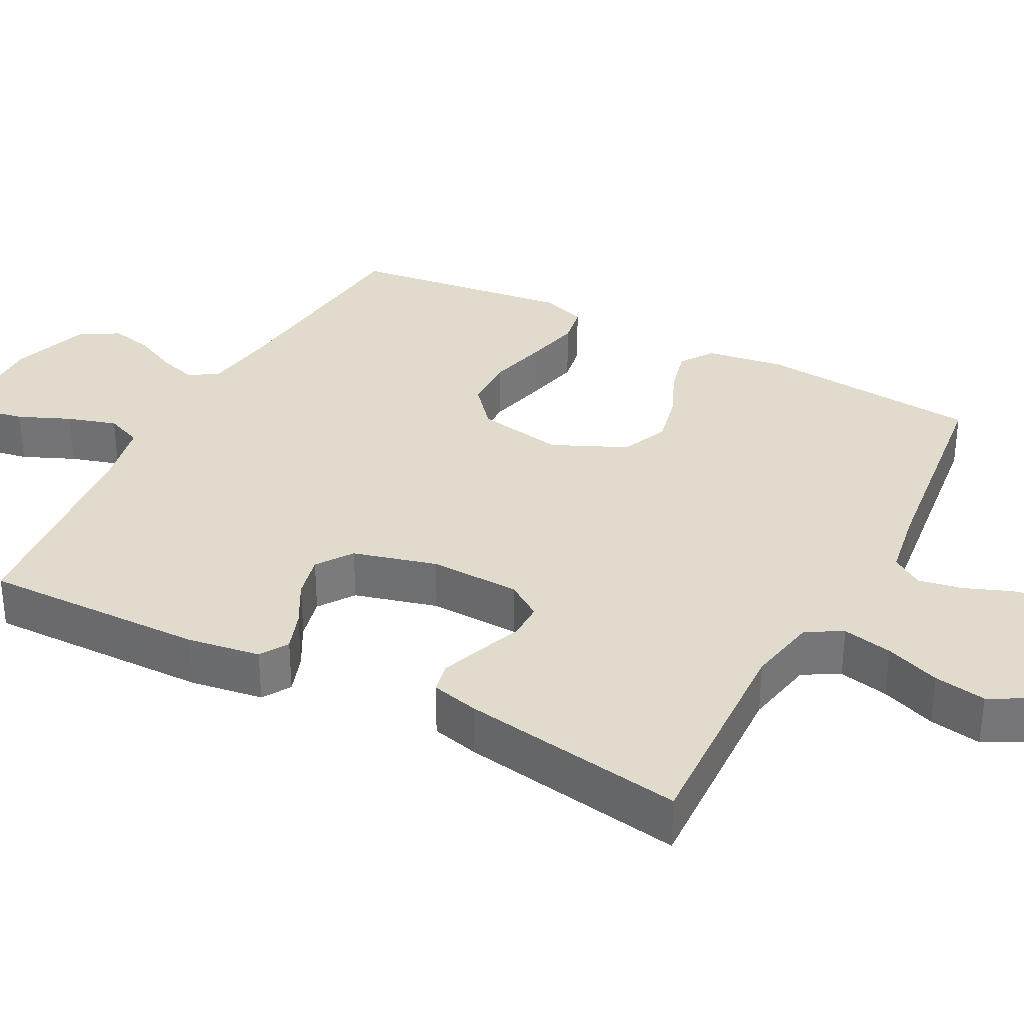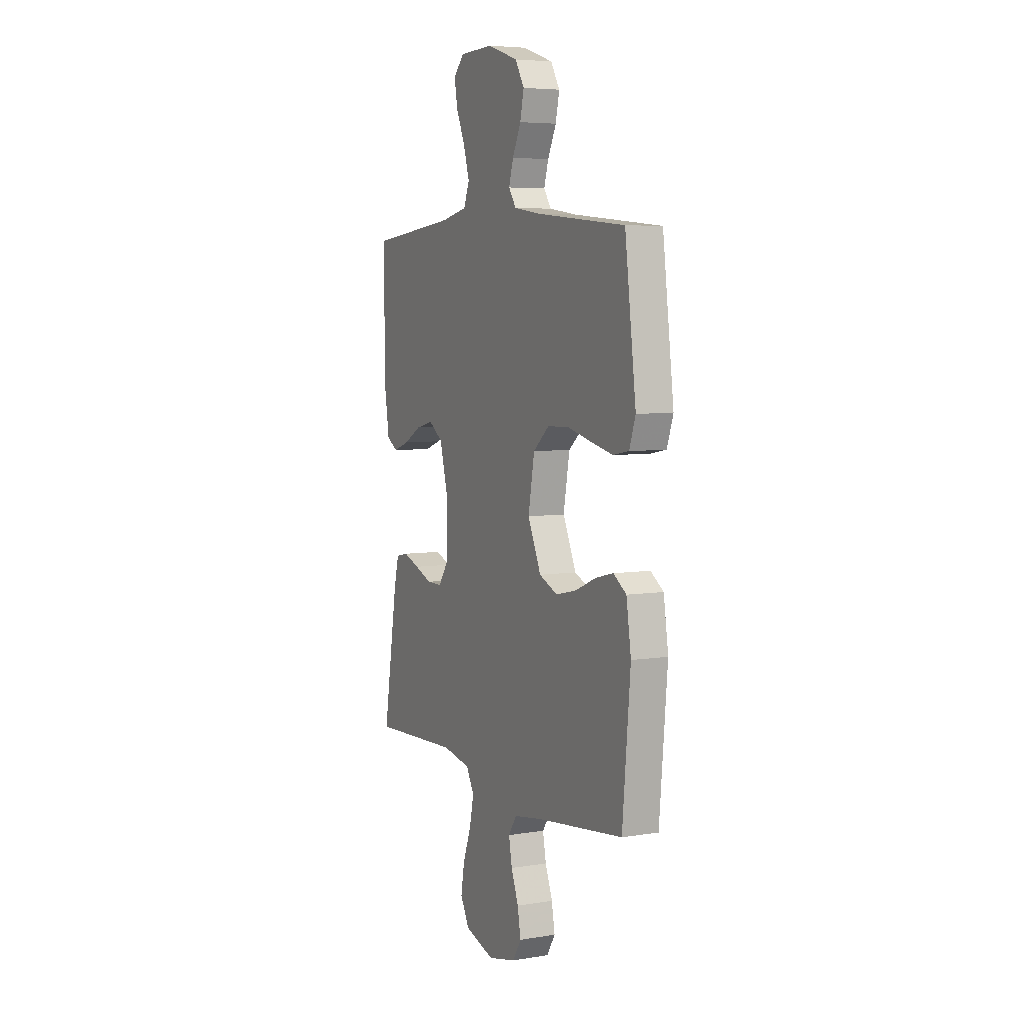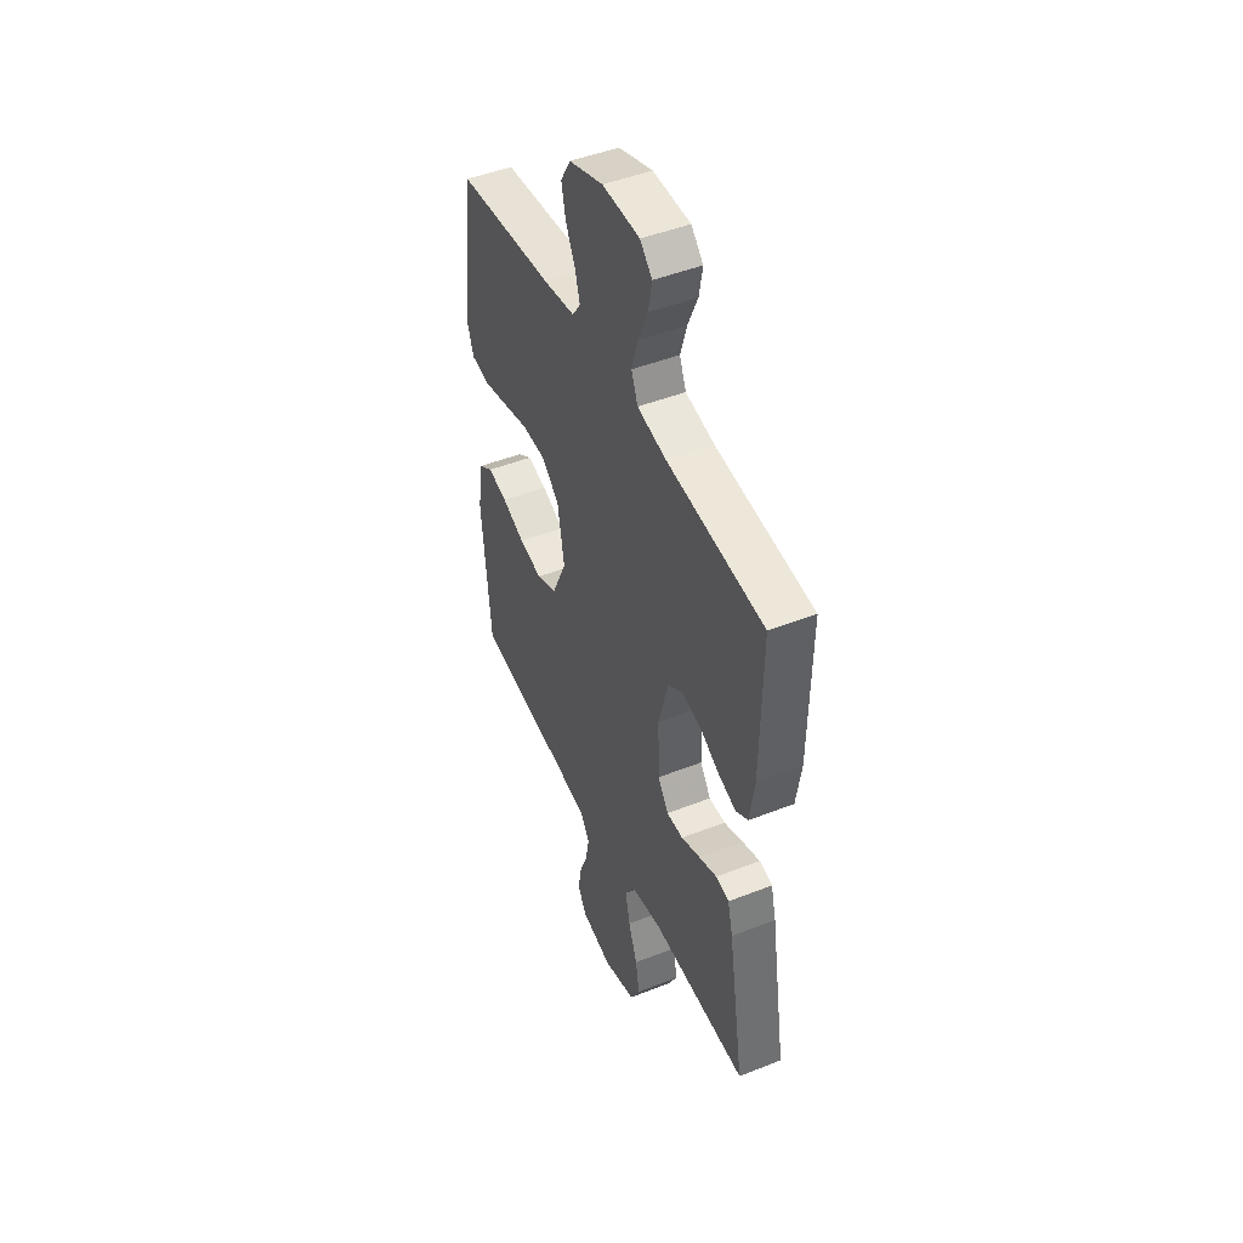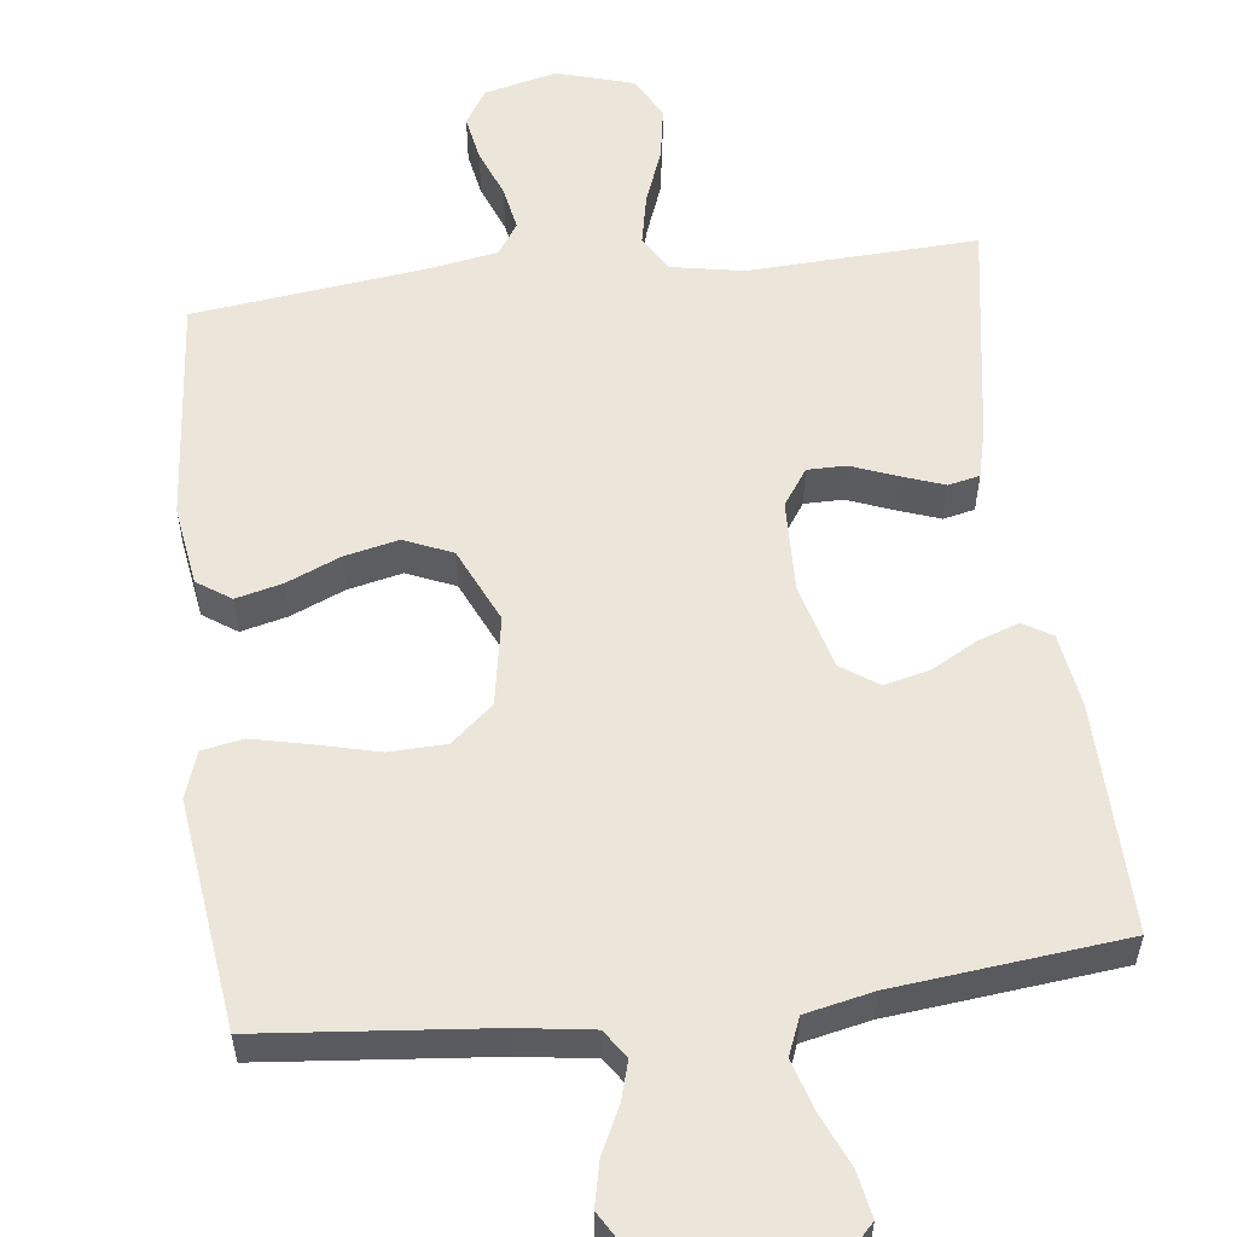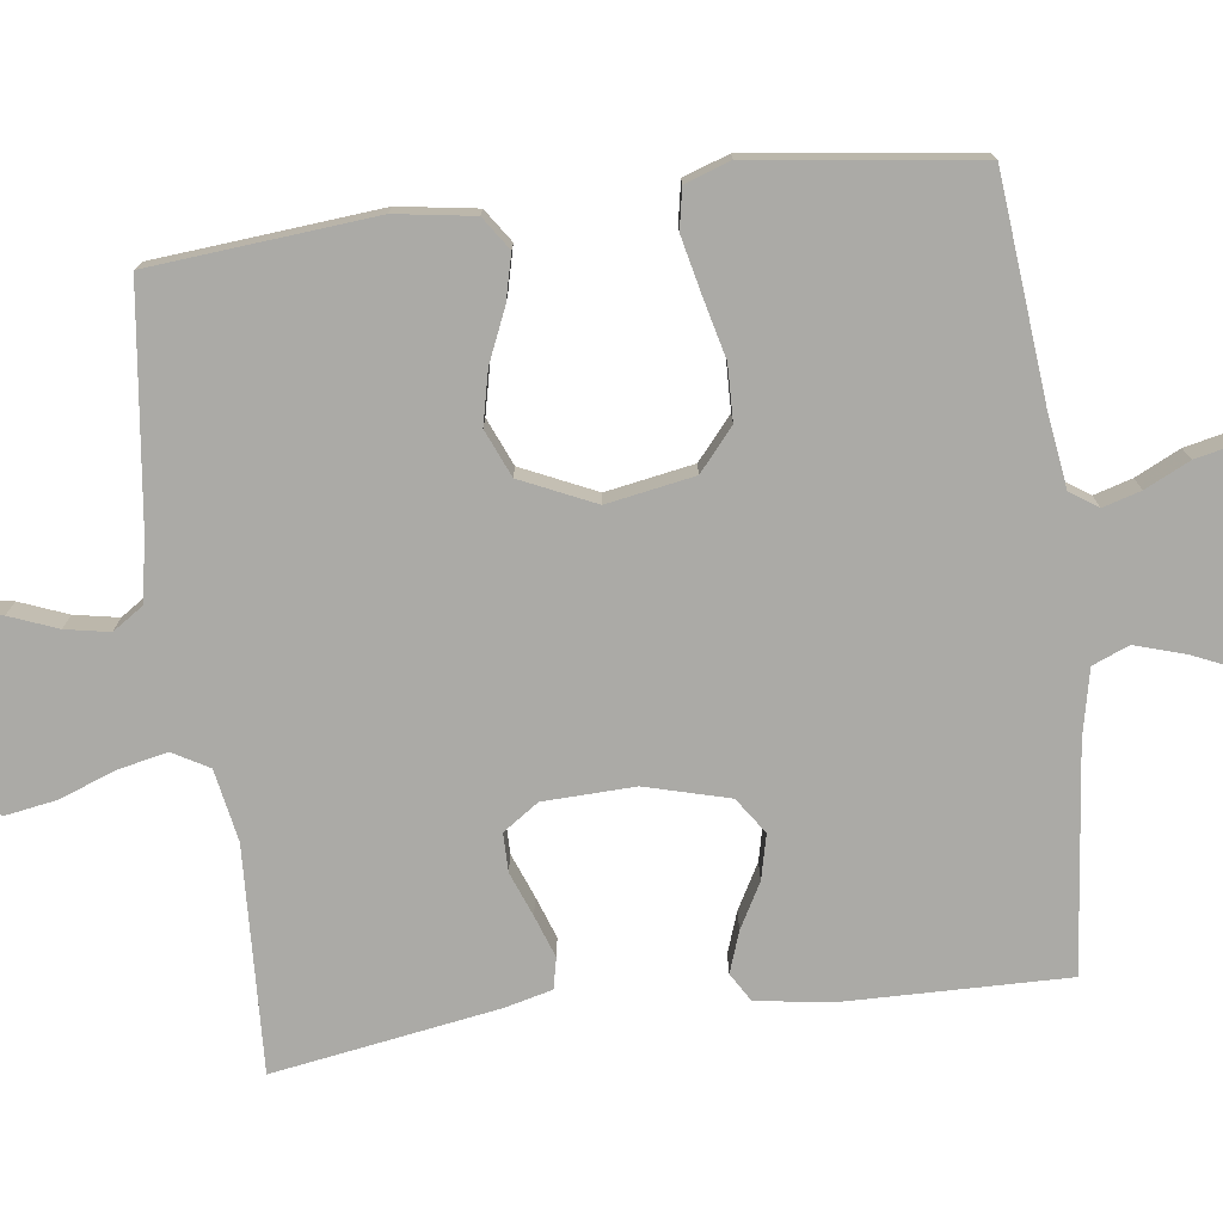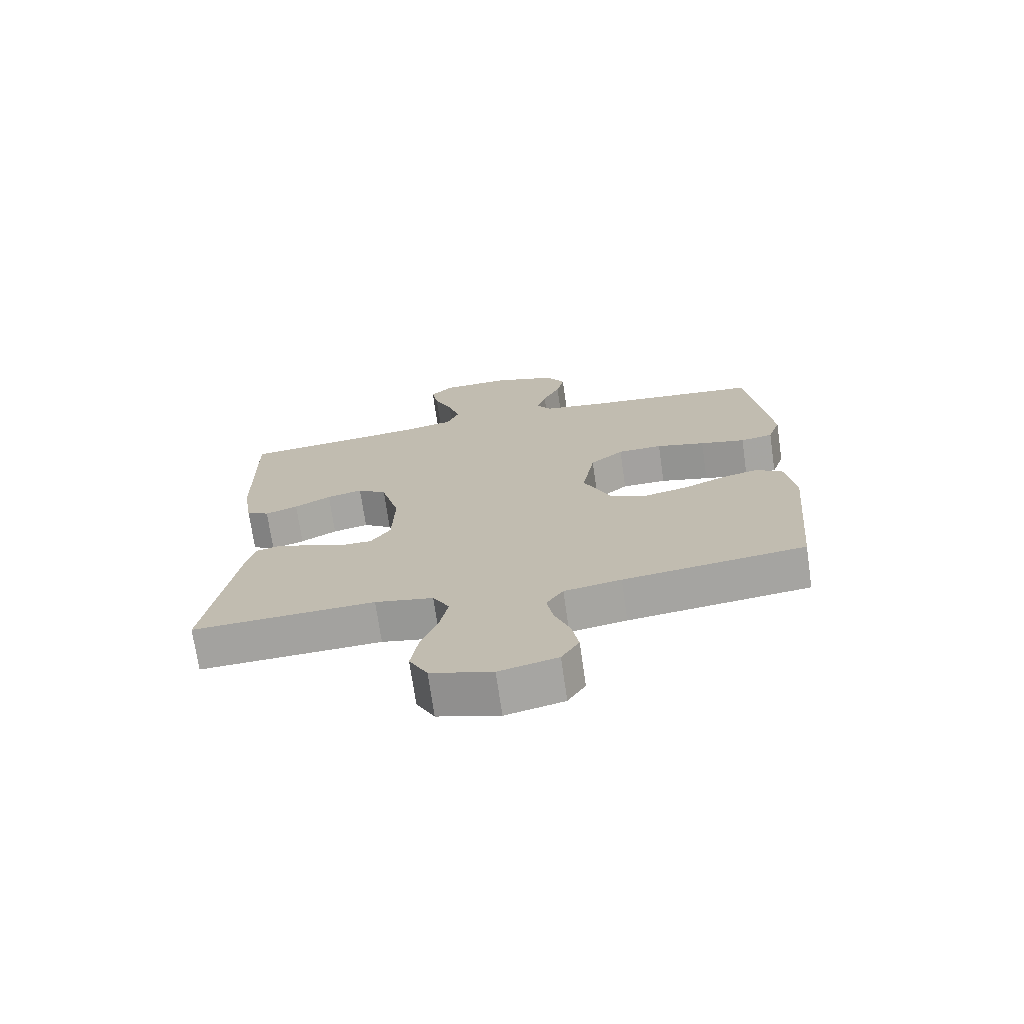
<metadata>
{"format":"obj","ext":"obj","renderer":"f3d","projection":"perspective","resolution":1024,"background":"white","views":[{"elev":33.2,"azim":117.8,"up":"+Y"},{"elev":5.8,"azim":-116.2,"up":"+Z"},{"elev":47.0,"azim":65.9,"up":"+Z"},{"elev":56.3,"azim":-6.9,"up":"+Y"},{"elev":-75.8,"azim":-82.7,"up":"+Y"},{"elev":-71.9,"azim":-171.8,"up":"+Z"}]}
</metadata>
<code>
v -0.5 0.07 0.5
v -0.2 0.07 0.529
v -0.104 0.07 0.543
v -0.079 0.07 0.58
v -0.094 0.07 0.631
v -0.123 0.07 0.691
v -0.136 0.07 0.749
v -0.105 0.07 0.801
v 0 0.07 0.836
v 0.115 0.07 0.833
v 0.152 0.07 0.795
v 0.141 0.07 0.735
v 0.111 0.07 0.666
v 0.091 0.07 0.6
v 0.111 0.07 0.551
v 0.2 0.07 0.532
v 0.5 0.07 0.5
v 0.495 0.07 0.2
v 0.48 0.07 0.102
v 0.442 0.07 0.079
v 0.388 0.07 0.098
v 0.328 0.07 0.131
v 0.269 0.07 0.145
v 0.221 0.07 0.112
v 0.191 0.07 0
v 0.195 0.07 -0.122
v 0.228 0.07 -0.17
v 0.279 0.07 -0.17
v 0.338 0.07 -0.147
v 0.394 0.07 -0.127
v 0.435 0.07 -0.136
v 0.451 0.07 -0.2
v 0.5 0.07 -0.5
v 0.2 0.07 -0.486
v 0.104 0.07 -0.504
v 0.077 0.07 -0.552
v 0.091 0.07 -0.619
v 0.119 0.07 -0.693
v 0.131 0.07 -0.763
v 0.101 0.07 -0.819
v 0 0.07 -0.849
v -0.096 0.07 -0.826
v -0.125 0.07 -0.779
v -0.114 0.07 -0.718
v -0.089 0.07 -0.654
v -0.078 0.07 -0.595
v -0.106 0.07 -0.553
v -0.2 0.07 -0.537
v -0.5 0.07 -0.5
v -0.527 0.07 -0.2
v -0.511 0.07 -0.095
v -0.467 0.07 -0.065
v -0.406 0.07 -0.08
v -0.336 0.07 -0.11
v -0.265 0.07 -0.126
v -0.202 0.07 -0.099
v -0.157 0.07 0
v -0.178 0.07 0.117
v -0.233 0.07 0.164
v -0.307 0.07 0.166
v -0.388 0.07 0.146
v -0.463 0.07 0.129
v -0.517 0.07 0.139
v -0.538 0.07 0.2
v -0.5 0 0.5
v -0.2 0 0.529
v -0.104 0 0.543
v -0.079 0 0.58
v -0.094 0 0.631
v -0.123 0 0.691
v -0.136 0 0.749
v -0.105 0 0.801
v 0 0 0.836
v 0.115 0 0.833
v 0.152 0 0.795
v 0.141 0 0.735
v 0.111 0 0.666
v 0.091 0 0.6
v 0.111 0 0.551
v 0.2 0 0.532
v 0.5 0 0.5
v 0.495 0 0.2
v 0.48 0 0.102
v 0.442 0 0.079
v 0.388 0 0.098
v 0.328 0 0.131
v 0.269 0 0.145
v 0.221 0 0.112
v 0.191 0 0
v 0.195 0 -0.122
v 0.228 0 -0.17
v 0.279 0 -0.17
v 0.338 0 -0.147
v 0.394 0 -0.127
v 0.435 0 -0.136
v 0.451 0 -0.2
v 0.5 0 -0.5
v 0.2 0 -0.486
v 0.104 0 -0.504
v 0.077 0 -0.552
v 0.091 0 -0.619
v 0.119 0 -0.693
v 0.131 0 -0.763
v 0.101 0 -0.819
v 0 0 -0.849
v -0.096 0 -0.826
v -0.125 0 -0.779
v -0.114 0 -0.718
v -0.089 0 -0.654
v -0.078 0 -0.595
v -0.106 0 -0.553
v -0.2 0 -0.537
v -0.5 0 -0.5
v -0.527 0 -0.2
v -0.511 0 -0.095
v -0.467 0 -0.065
v -0.406 0 -0.08
v -0.336 0 -0.11
v -0.265 0 -0.126
v -0.202 0 -0.099
v -0.157 0 0
v -0.178 0 0.117
v -0.233 0 0.164
v -0.307 0 0.166
v -0.388 0 0.146
v -0.463 0 0.129
v -0.517 0 0.139
v -0.538 0 0.2
f 63 64 1 2
f 60 61 62 63
f 60 63 2 3
f 59 60 3 4
f 58 59 4
f 57 58 4
f 51 52 53 54
f 51 54 55
f 48 49 50 51
f 47 48 51 55
f 46 47 55 56
f 42 43 44 45
f 42 45 46
f 41 42 46
f 37 38 39 40
f 36 37 40 41
f 31 32 33 34
f 31 34 35
f 28 29 30 31
f 28 31 35
f 27 28 35 36
f 19 20 21 22
f 19 22 23
f 16 17 18 19
f 15 16 19 23
f 14 15 23 24
f 10 11 12 13
f 10 13 14
f 9 10 14
f 5 6 7 8
f 4 5 8 9
f 57 4 9 14
f 36 41 46 56
f 26 27 36 56
f 25 26 56 57
f 14 24 25 57
f 66 65 128 127
f 127 126 125 124
f 67 66 127 124
f 68 67 124 123
f 68 123 122
f 68 122 121
f 118 117 116 115
f 119 118 115
f 115 114 113 112
f 119 115 112 111
f 120 119 111 110
f 109 108 107 106
f 110 109 106
f 110 106 105
f 104 103 102 101
f 105 104 101 100
f 98 97 96 95
f 99 98 95
f 95 94 93 92
f 99 95 92
f 100 99 92 91
f 86 85 84 83
f 87 86 83
f 83 82 81 80
f 87 83 80 79
f 88 87 79 78
f 77 76 75 74
f 78 77 74
f 78 74 73
f 72 71 70 69
f 73 72 69 68
f 78 73 68 121
f 120 110 105 100
f 120 100 91 90
f 121 120 90 89
f 121 89 88 78
f 1 65 66 2
f 2 66 67 3
f 3 67 68 4
f 4 68 69 5
f 5 69 70 6
f 6 70 71 7
f 7 71 72 8
f 8 72 73 9
f 9 73 74 10
f 10 74 75 11
f 11 75 76 12
f 12 76 77 13
f 13 77 78 14
f 14 78 79 15
f 15 79 80 16
f 16 80 81 17
f 17 81 82 18
f 18 82 83 19
f 19 83 84 20
f 20 84 85 21
f 21 85 86 22
f 22 86 87 23
f 23 87 88 24
f 24 88 89 25
f 25 89 90 26
f 26 90 91 27
f 27 91 92 28
f 28 92 93 29
f 29 93 94 30
f 30 94 95 31
f 31 95 96 32
f 32 96 97 33
f 33 97 98 34
f 34 98 99 35
f 35 99 100 36
f 36 100 101 37
f 37 101 102 38
f 38 102 103 39
f 39 103 104 40
f 40 104 105 41
f 41 105 106 42
f 42 106 107 43
f 43 107 108 44
f 44 108 109 45
f 45 109 110 46
f 46 110 111 47
f 47 111 112 48
f 48 112 113 49
f 49 113 114 50
f 50 114 115 51
f 51 115 116 52
f 52 116 117 53
f 53 117 118 54
f 54 118 119 55
f 55 119 120 56
f 56 120 121 57
f 57 121 122 58
f 58 122 123 59
f 59 123 124 60
f 60 124 125 61
f 61 125 126 62
f 62 126 127 63
f 63 127 128 64
f 64 128 65 1

</code>
